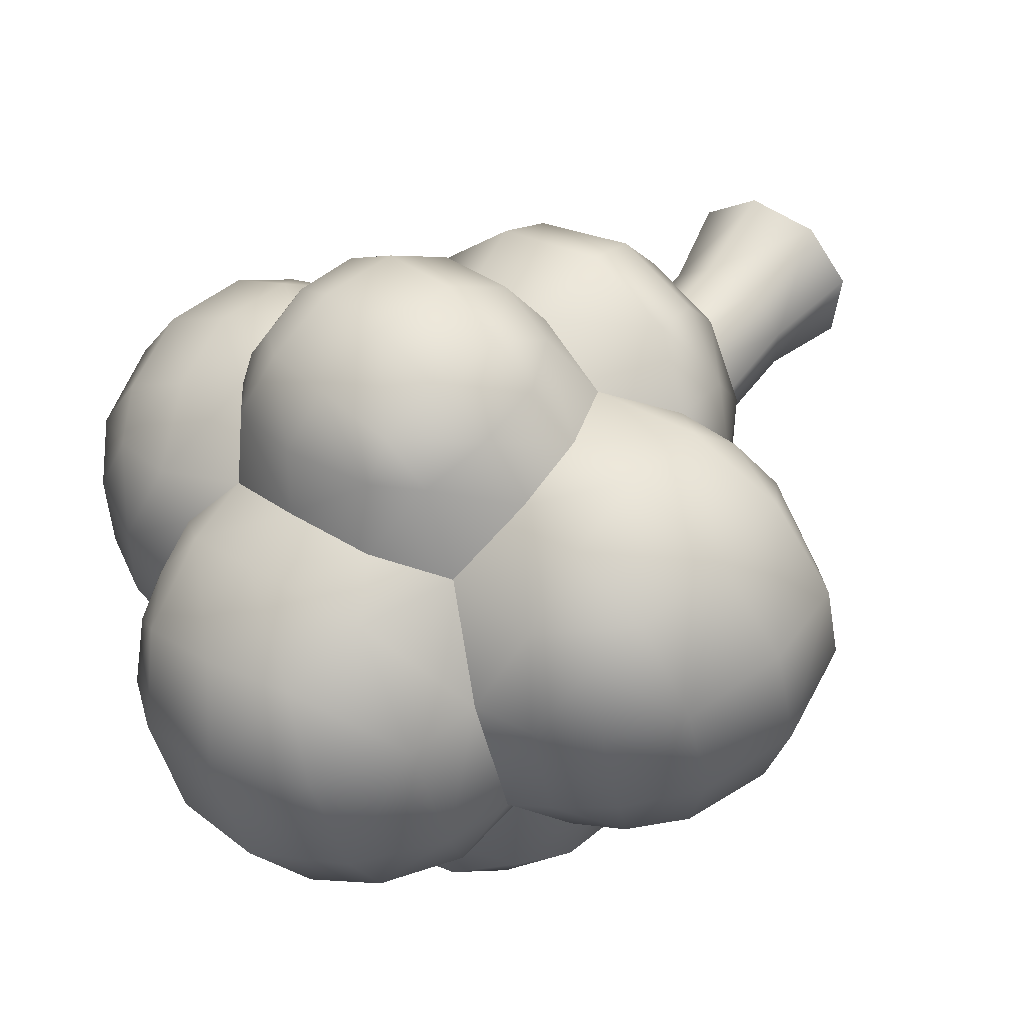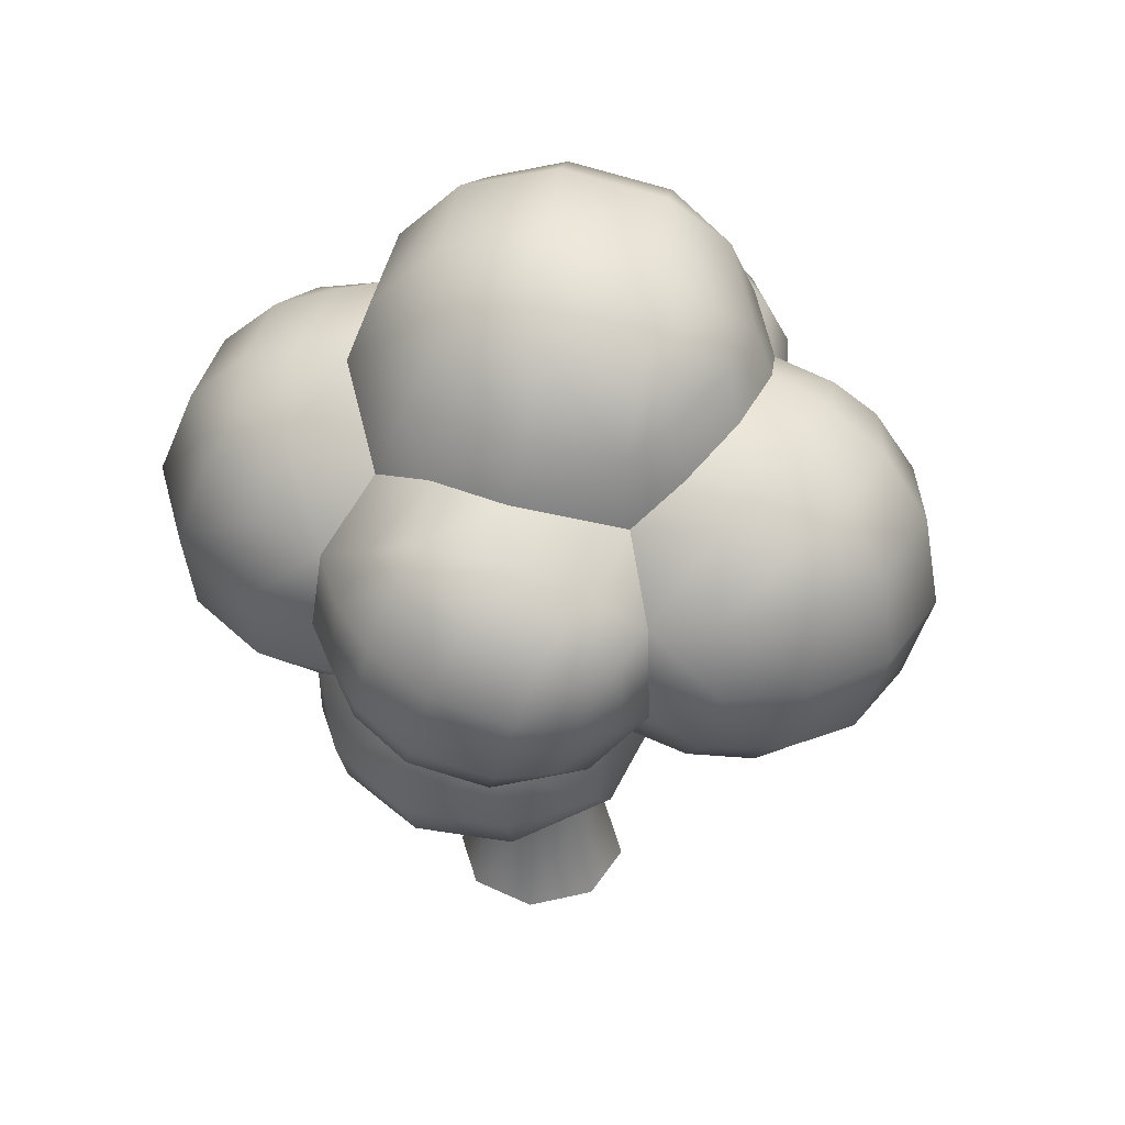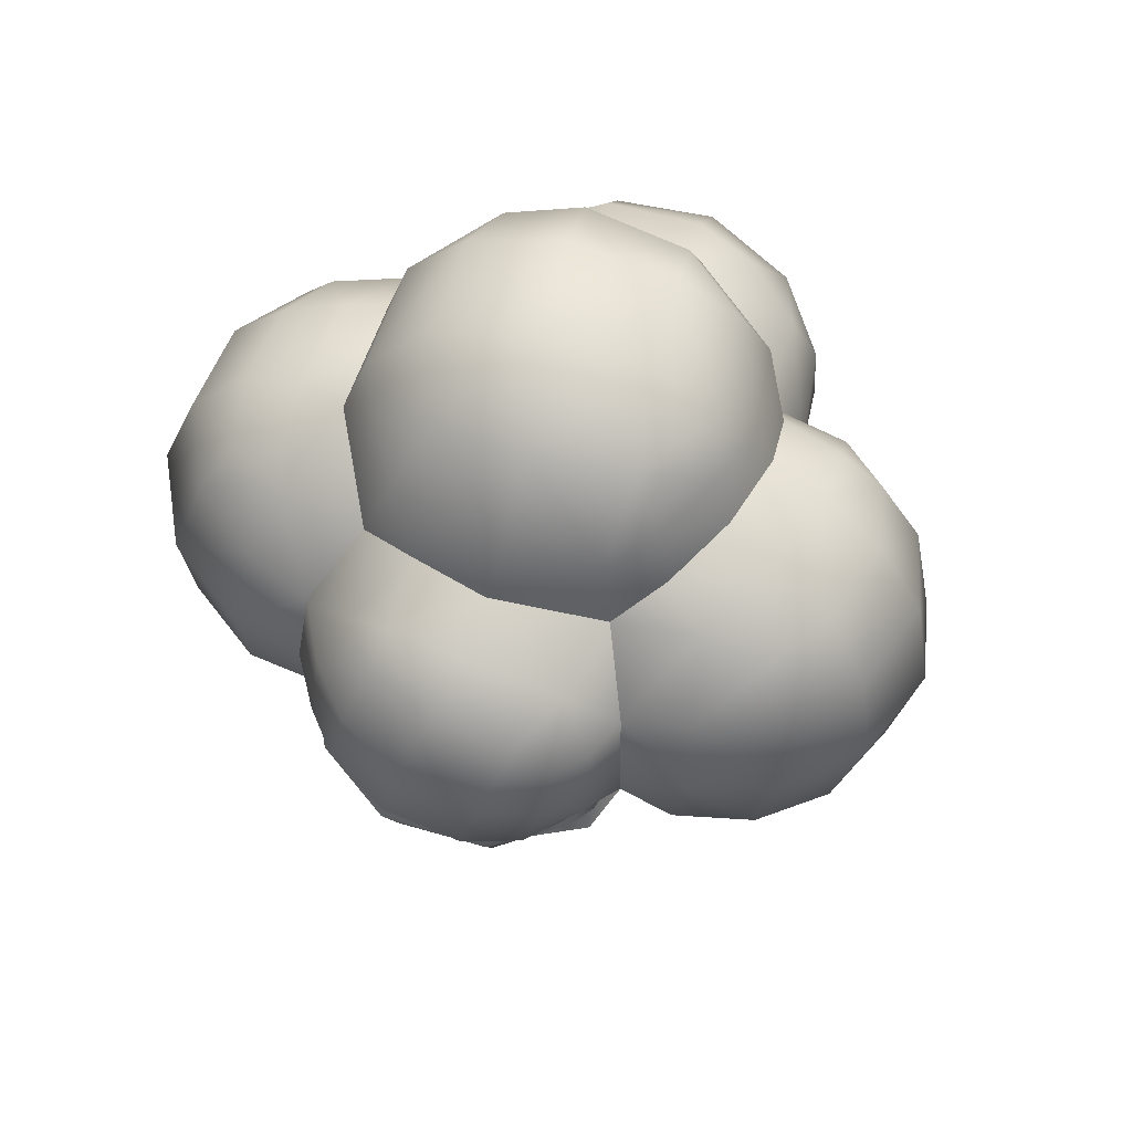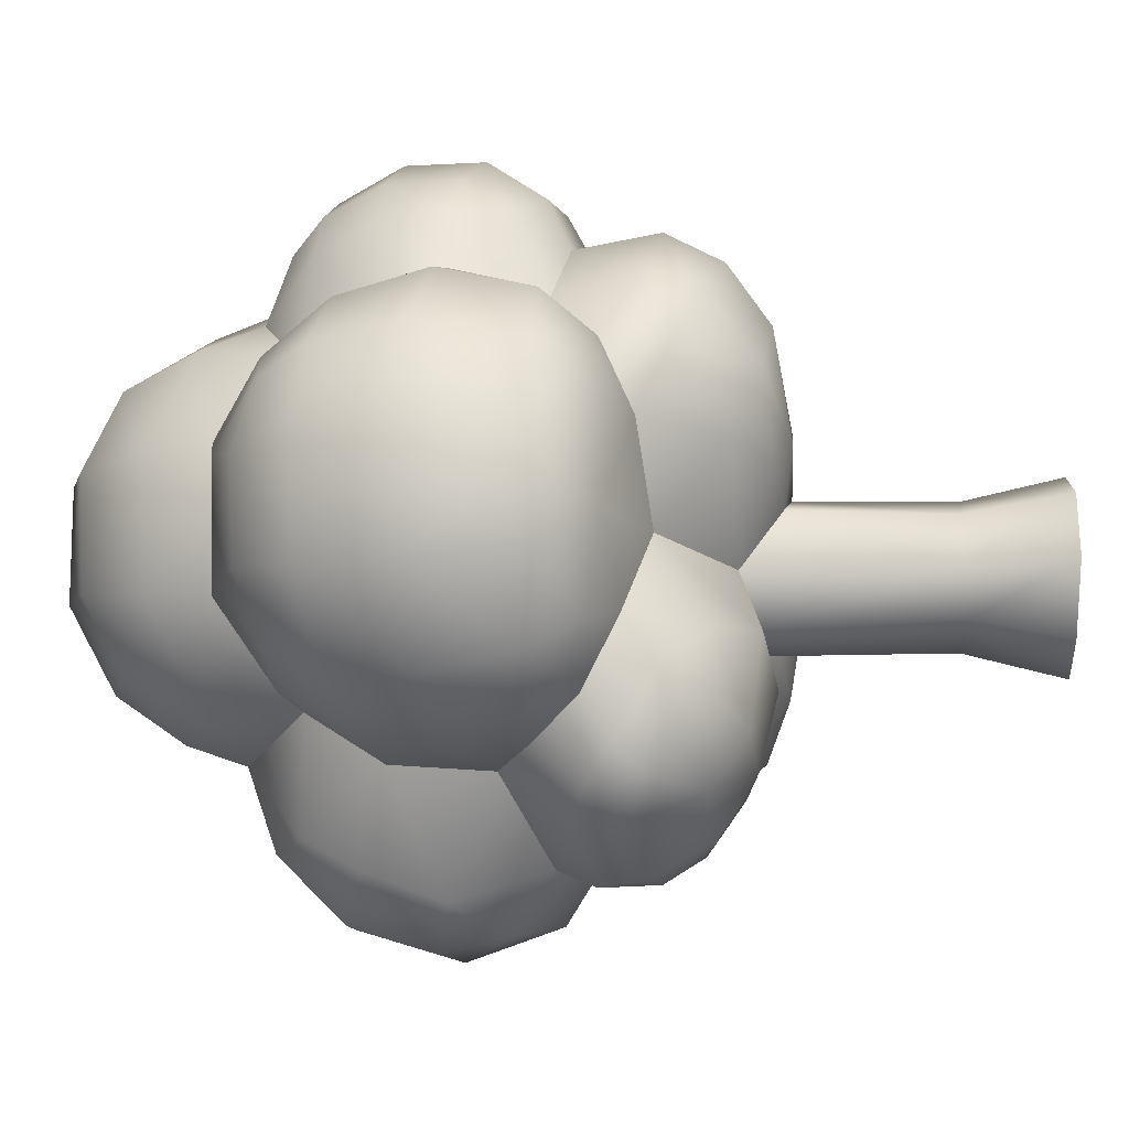
<metadata>
{"format":"obj","ext":"obj","renderer":"f3d","projection":"perspective","resolution":1024,"background":"white","views":[{"elev":49.4,"azim":-145.0,"up":"+Z"},{"elev":42.2,"azim":25.6,"up":"+Y"},{"elev":56.0,"azim":31.3,"up":"+Y"},{"elev":7.5,"azim":-87.2,"up":"+Z"}]}
</metadata>
<code>
g ENV_S06_BG_RoundTree_B_MO
v -0.1722 6.564 -1.575
v -1.202 6.322 -0.901
v -0.3399 2.233 -1.444
v -1.294 2.137 -0.6272
v -0.5189 0.08564 -1.926
v -1.703 0.1065 -0.9463
v -1.832 0.06207 0.6925
v -1.38 2.23 0.44
v -1.398 6.65 0.3349
v -0.5216 5.751 1.424
v -0.8488 0.0734 1.842
v -0.6267 2.294 1.378
v 0.5973 5.566 1.475
v 0.5937 2.22 1.481
v 0.7274 0.1015 1.976
v 1.447 2.192 0.7654
v 1.54 6.235 0.697
v 1.929 0.1151 0.9444
v 1.582 5.694 -0.5815
v 1.569 2.197 -0.421
v 2.036 0.0725 -0.6404
v 1.043 0.07295 -1.791
v 0.741 2.214 -1.368
v -0.5189 0.08564 -1.926
v 0.6589 5.857 -1.418
v -0.3399 2.233 -1.444
v -0.1722 6.564 -1.575
v 0.5216 8.848 -4.733
v -1.076 7.898 -5.392
v 0.1233 7.233 -4.016
v -1.017 9.231 -5.596
v -2.265 8.619 -5.787
v -3.085 10.14 -5.286
v -0.9358 6.831 -4.347
v -2.512 7.231 -5.14
v -1.104 6.248 -2.828
v -0.1722 6.564 -1.575
v -1.202 6.322 -0.901
v -1.996 6.477 -4.135
v -3.575 9.316 -5.515
v -3.113 8.077 -5.557
v -3.814 7.028 -4.475
v -3.054 6.249 -3.368
v -4.99 7.232 -3.357
v -4.124 8.426 -5.236
v -5.08 9.849 -4.02
v -4.046 11.19 -3.172
v -5.191 10.51 -2.424
v -2.019 5.856 -1.947
v -5.45 8.677 -3.875
v -5.648 9.51 -3.066
v -5.673 9.575 -1.379
v -2.763 6.19 -0.6431
v -1.398 6.65 0.3349
v -3.645 8.266 1.339
v -4.149 6.44 -2.379
v -4.457 7.144 -0.2946
v -5.295 8.834 0.07612
v -5.774 8.366 -2.806
v -5.877 8.973 -2.292
v -5.539 8.125 -0.9408
v -4.833 6.901 -1.638
v -5.531 7.629 -2.246
v 4.115 8.713 1.77
v 5.85 8.557 0.4876
v 5.711 7.412 0.4813
v 3.394 6.98 1.463
v 6.729 8.286 -1.417
v 6.569 9.059 -1.026
v 6.439 8.999 -3.163
v 6.12 9.91 -2.734
v 5.162 9.542 -4.473
v 4.246 10.78 -3.572
v 3.404 10.05 -4.818
v 3.978 9.192 -5.321
v 2.096 9.351 -5.253
v 4.429 6.216 0.4455
v 5.93 6.388 -1.501
v 3.252 5.639 -0.1074
v 1.54 6.235 0.697
v 1.582 5.694 -0.5815
v 4.538 5.651 -0.886
v 2.646 5.299 -1.566
v 0.6589 5.857 -1.418
v 3.896 5.425 -2.736
v 1.579 5.529 -2.776
v -0.1722 6.564 -1.575
v 6.602 7.359 -2.145
v 5.372 6.481 -3.843
v 2.66 5.98 -4.352
v 0.7269 6.359 -3.793
v 0.1233 7.233 -4.016
v 1.438 7.519 -5.247
v 0.5216 8.848 -4.733
v 6.327 7.636 -3.534
v 5.543 7.941 -4.68
v 3.897 7.12 -5.304
v 2.767 8.466 -5.658
v 4.526 8.131 -5.361
v 1.951 5.814 2.43
v 1.54 6.235 0.697
v 0.5973 5.566 1.475
v 3.394 6.98 1.463
v 0.9526 5.566 2.816
v 2.851 6.254 3.353
v 3.659 7.065 3.715
v 4.115 8.713 1.77
v 3.817 9.892 4.067
v -0.3902 5.586 2.71
v -0.5216 5.751 1.424
v 1.69 6.023 4.638
v 3.743 8.254 4.879
v 2.045 9.66 6.28
v 2.177 6.932 5.718
v -0.1246 6.002 5.028
v -1.651 5.981 2.413
v -1.398 6.65 0.3349
v 2.351 8.084 6.287
v 0.05575 6.939 6.275
v 0.02222 8.176 6.86
v 0.03264 9.98 6.511
v -1.749 6.239 4.394
v -2.875 6.82 3.108
v -3.645 8.266 1.339
v -3.759 8.619 3.552
v -1.864 7.396 5.853
v -1.903 8.525 6.21
v -1.532 10.34 5.626
v -2.969 9.342 4.983
v -3.082 8.022 4.788
v -1.532 10.34 5.626
v -0.7174 11.01 7.228
v 0.03264 9.98 6.511
v -2.211 12.23 6.226
v 0.6535 10.49 7.507
v 2.045 9.66 6.28
v -1.221 12.26 7.209
v -0.2891 12.12 7.876
v -1.13 13.81 6.935
v -2.136 13.87 5.81
v 0.06301 13.73 7.799
v 1.185 11.74 8.241
v 2.395 10.16 7.127
v -0.6204 15.04 6.367
v -1.463 15.34 4.514
v 0.0757 16.1 4.986
v 0.378 14.97 7.139
v 0.3721 15.57 6.38
v 1.893 16.2 5.097
v 1.644 13.45 8.167
v 2.026 14.85 7.397
v 2.293 15.71 6.279
v 2.893 11.39 7.874
v 4.094 14.99 5.66
v 4.03 15.37 3.846
v 4.984 13.9 4.977
v 3.634 14.33 7.007
v 3.323 12.96 7.793
v 3.96 11.37 7.181
v 4.809 13.72 5.859
v 5.182 11.79 5.276
v 4.386 13.65 6.647
v 4.354 12.52 7.009
v 4.936 12.08 6.096
v 4.13 10.38 5.944
v 3.817 9.892 4.067
v 3.852 17.01 3.767
v 4.03 15.37 3.846
v 1.893 16.2 5.097
v 4.796 16.2 2.891
v 2.016 17.45 4.6
v 0.0757 16.1 4.986
v 4.491 17.46 2.751
v 5.316 16.76 1.339
v -0.6897 17.35 4.526
v -1.463 15.34 4.514
v -2.937 16.7 2.917
v 1.832 19.15 3.464
v 3.795 18.67 2.546
v 4.939 17.82 1.173
v -0.05528 18.97 3.679
v -2.444 18.18 2.648
v 4.932 17.8 -0.3626
v 5.284 16.69 -0.4908
v 4.768 15.95 -1.998
v 4.405 18.74 0.4224
v 3.22 19.74 0.861
v 1.074 20.26 1.619
v 3.891 16.8 -2.902
v 3.737 14.69 -3.063
v 1.548 16.38 -4.077
v 3.641 18.53 -2.009
v 2.459 19.74 -1.341
v -1.017 19.66 2.151
v 1.638 17.37 -3.824
v -1.184 16.38 -3.715
v 1.954 18.96 -2.726
v 0.2882 20.23 -0.7083
v -1.783 19.54 -0.174
v -0.3675 19.18 -2.453
v -1.121 17.62 -3.313
v -3.184 18 0.02038
v -3.673 16.63 0.06842
v -1.923 18.75 -1.762
v -2.771 17.02 -2.222
v -2.899 15.01 -2.287
v 4.509 12.86 -3.799
v 4.246 10.78 -3.572
v 6.666 11.34 -3.457
v 6.12 9.91 -2.734
v 7.184 9.976 -2.314
v 6.569 9.059 -1.026
v 6.274 13.27 -3.559
v 5.826 14.81 -3.004
v 3.737 14.69 -3.063
v 4.768 15.95 -1.998
v 6.14 15.65 -2.08
v 5.284 16.69 -0.4908
v 7.093 15.04 -2.197
v 6.554 16.33 -0.4505
v 5.316 16.76 1.339
v 7.978 13.69 -2.406
v 8.561 11.85 -2.117
v 7.9 15.5 -0.4727
v 6.488 16.42 1.528
v 4.796 16.2 2.891
v 8.953 14.08 -0.4858
v 7.854 15.62 1.578
v 5.851 15.75 3.408
v 4.03 15.37 3.846
v 4.984 13.9 4.977
v 8.828 14.33 1.843
v 7.315 15.36 2.984
v 9.443 12.14 -0.2293
v 6.377 14.28 4.485
v 7.871 14.28 3.509
v 6.579 12.6 4.927
v 5.182 11.79 5.276
v 9.277 12.41 2.166
v 8.141 12.53 3.939
v 8.405 10.25 -1.297
v 9.013 10.37 0.3508
v 8.712 10.48 2.414
v 7.724 10.77 3.95
v 6.202 10.96 4.855
v 7.154 9.192 -0.8828
v 7.886 9.478 -0.5457
v 7.894 9.323 0.7215
v 6.687 8.8 0.6816
v 5.85 8.557 0.4876
v 7.459 9.391 2.417
v 5.647 8.812 2.472
v 4.115 8.713 1.77
v 3.817 9.892 4.067
v 6.962 9.808 3.634
v 5.567 9.744 4.082
v -5.934 12.09 -2.388
v -4.046 11.19 -3.172
v -4.003 13.31 -3.074
v -5.191 10.51 -2.424
v -6.296 10.71 -1.757
v -5.673 9.575 -1.379
v -6.301 9.803 -0.9254
v -5.295 8.834 0.07612
v -7.27 10.6 -0.3694
v -6.487 9.424 0.1432
v -6.418 9.171 2.167
v -3.645 8.266 1.339
v -3.759 8.619 3.552
v -7.325 12.43 -0.7741
v -7.668 10.46 1.644
v -7.95 12.65 1.36
v -7.329 10.47 3.324
v -5.211 9.147 4.083
v -4.325 9.458 5.002
v -2.969 9.342 4.983
v -5.929 10.43 5.099
v -3.889 10.42 5.939
v -1.532 10.34 5.626
v -2.211 12.23 6.226
v -7.477 12.7 3.672
v -3.802 12.4 6.308
v -2.136 13.87 5.81
v -5.926 12.64 5.484
v -6.707 14.75 3.346
v -3.613 14.31 5.738
v -3.519 15.68 4.594
v -1.463 15.34 4.514
v -2.937 16.7 2.917
v -5.368 14.53 5.023
v -4.177 16.51 2.81
v -3.673 16.63 0.06842
v -4.874 15.56 4.295
v -7.159 14.65 1.175
v -5.497 15.96 2.962
v -5.896 15.88 0.9163
v -4.6 16.39 0.4432
v -6.621 14.24 -0.8475
v -5.741 15.35 -0.6449
v -4.384 15.29 -1.645
v -2.899 15.01 -2.287
v -5.292 13.82 -2.275
v -2.881 15.1 -4.767
v -2.899 15.01 -2.287
v -4.003 13.31 -3.074
v -1.184 16.38 -3.715
v -3.501 13.91 -5.242
v -3.581 12.2 -5.859
v -4.046 11.19 -3.172
v -3.085 10.14 -5.286
v -2.556 10.97 -6.747
v -1.017 9.231 -5.596
v -2.304 12.5 -7.203
v -2.03 14.37 -6.696
v 0.1088 14.43 -7.35
v -1.569 15.78 -5.405
v 0.591 15.91 -5.859
v 1.548 16.38 -4.077
v -0.358 10.07 -7.115
v 0.5216 8.848 -4.733
v -0.1341 12.14 -7.954
v 1.78 10.21 -6.879
v 2.096 9.351 -5.253
v 2.011 15.48 -5.797
v 2.096 12.01 -7.518
v 3.048 10.6 -6.259
v 3.404 10.05 -4.818
v 3.648 11.65 -6.13
v 4.246 10.78 -3.572
v 4.509 12.86 -3.799
v 3.285 14.67 -5.339
v 3.737 14.69 -3.063
v 2.267 13.99 -6.983
v 3.697 13.4 -5.819
g ENV_S06_BG_RoundTree_B_MO_0
f 3 2 1
f 3 4 2
f 5 4 3
f 5 6 4
f 4 6 7
f 2 4 8
f 4 7 8
f 2 8 9
f 10 9 8
f 8 7 11
f 10 8 12
f 8 11 12
f 13 10 12
f 11 14 12
f 13 12 14
f 11 15 14
f 13 14 16
f 15 16 14
f 13 16 17
f 15 18 16
f 19 17 16
f 18 20 16
f 19 16 20
f 18 21 20
f 20 21 22
f 19 20 23
f 20 22 23
f 23 22 24
f 19 23 25
f 23 24 26
f 25 23 26
f 25 26 27
f 30 29 28
f 29 31 28
f 29 32 31
f 32 33 31
f 30 34 29
f 32 29 35
f 34 35 29
f 36 34 30
f 36 30 37
f 38 36 37
f 34 39 35
f 34 36 39
f 32 40 33
f 32 35 41
f 40 32 41
f 39 42 35
f 42 41 35
f 36 43 39
f 39 43 42
f 43 44 42
f 42 45 41
f 40 41 45
f 44 45 42
f 46 33 40
f 46 40 45
f 46 47 33
f 48 47 46
f 38 49 36
f 36 49 43
f 46 45 50
f 44 50 45
f 48 46 51
f 51 46 50
f 52 48 51
f 53 49 38
f 53 38 54
f 53 54 55
f 49 56 43
f 49 53 56
f 43 56 44
f 53 55 57
f 57 56 53
f 57 55 58
f 51 50 59
f 59 50 44
f 52 51 60
f 51 59 60
f 52 61 58
f 57 58 61
f 52 60 61
f 57 62 56
f 44 56 62
f 61 62 57
f 59 44 63
f 63 60 59
f 44 62 63
f 61 63 62
f 63 61 60
f 66 65 64
f 66 64 67
f 68 65 66
f 68 69 65
f 70 69 68
f 70 71 69
f 71 70 72
f 71 72 73
f 74 73 72
f 74 72 75
f 75 76 74
f 66 67 77
f 68 66 78
f 77 78 66
f 67 79 77
f 67 80 79
f 81 79 80
f 77 79 82
f 77 82 78
f 81 83 79
f 83 82 79
f 83 81 84
f 83 85 82
f 78 82 85
f 83 84 86
f 86 85 83
f 87 86 84
f 68 78 88
f 70 68 88
f 78 85 89
f 88 78 89
f 86 90 85
f 89 85 90
f 87 91 86
f 90 86 91
f 91 87 92
f 92 93 91
f 90 91 93
f 92 94 93
f 93 94 76
f 70 88 95
f 88 89 95
f 70 95 96
f 95 89 96
f 70 96 72
f 89 90 97
f 93 97 90
f 96 89 97
f 93 76 98
f 93 98 97
f 75 98 76
f 72 99 75
f 72 96 99
f 96 97 99
f 98 99 97
f 98 75 99
f 102 101 100
f 103 100 101
f 102 100 104
f 103 105 100
f 104 100 105
f 103 106 105
f 103 107 106
f 106 107 108
f 109 102 104
f 109 110 102
f 104 105 111
f 106 111 105
f 106 108 112
f 112 108 113
f 112 114 106
f 106 114 111
f 104 111 115
f 104 115 109
f 110 109 116
f 110 116 117
f 112 113 118
f 112 118 114
f 111 114 119
f 118 119 114
f 111 119 115
f 113 120 118
f 118 120 119
f 113 121 120
f 109 122 116
f 109 115 122
f 123 117 116
f 116 122 123
f 123 124 117
f 125 124 123
f 126 115 119
f 126 119 120
f 126 122 115
f 121 127 120
f 126 120 127
f 121 128 127
f 127 128 129
f 125 123 130
f 122 130 123
f 122 126 130
f 125 130 129
f 127 129 130
f 127 130 126
f 133 132 131
f 134 131 132
f 133 135 132
f 136 135 133
f 134 132 137
f 135 138 132
f 132 138 137
f 139 134 137
f 139 140 134
f 137 138 141
f 137 141 139
f 135 142 138
f 142 141 138
f 136 143 135
f 143 142 135
f 140 139 144
f 140 144 145
f 144 146 145
f 139 141 147
f 139 147 144
f 144 148 146
f 144 147 148
f 148 149 146
f 142 150 141
f 150 147 141
f 151 148 147
f 150 151 147
f 148 152 149
f 151 152 148
f 153 150 142
f 143 153 142
f 154 149 152
f 154 155 149
f 154 156 155
f 152 151 157
f 152 157 154
f 158 151 150
f 153 158 150
f 158 157 151
f 159 153 143
f 159 158 153
f 154 160 156
f 161 156 160
f 154 157 162
f 162 157 158
f 154 162 160
f 162 158 163
f 160 162 163
f 159 163 158
f 160 163 164
f 161 160 164
f 164 163 159
f 159 143 165
f 164 159 165
f 161 164 165
f 165 143 136
f 161 165 166
f 165 136 166
f 169 168 167
f 170 167 168
f 169 167 171
f 171 172 169
f 170 173 167
f 174 173 170
f 171 175 172
f 172 175 176
f 175 177 176
f 167 178 171
f 173 179 167
f 167 179 178
f 174 180 173
f 180 179 173
f 171 181 175
f 171 178 181
f 175 182 177
f 181 182 175
f 174 183 180
f 174 184 183
f 183 184 185
f 180 186 179
f 183 186 180
f 178 179 187
f 179 186 187
f 188 181 178
f 178 187 188
f 183 185 189
f 190 189 185
f 191 189 190
f 192 186 183
f 192 183 189
f 193 187 186
f 193 186 192
f 193 188 187
f 188 194 181
f 181 194 182
f 191 195 189
f 196 195 191
f 197 192 189
f 192 197 193
f 197 189 195
f 193 198 188
f 198 194 188
f 197 198 193
f 182 194 199
f 198 199 194
f 197 200 198
f 200 197 195
f 200 199 198
f 196 201 195
f 200 195 201
f 182 199 202
f 177 182 202
f 177 202 203
f 200 204 199
f 201 204 200
f 202 199 204
f 205 201 196
f 201 205 204
f 202 204 205
f 203 202 205
f 205 196 206
f 203 205 206
f 209 208 207
f 209 210 208
f 209 211 210
f 211 212 210
f 209 207 213
f 207 214 213
f 207 215 214
f 214 215 216
f 214 216 217
f 218 217 216
f 219 213 214
f 217 219 214
f 218 220 217
f 220 219 217
f 221 220 218
f 222 209 213
f 219 222 213
f 223 211 209
f 222 223 209
f 224 222 219
f 220 224 219
f 221 225 220
f 226 225 221
f 227 223 222
f 224 227 222
f 228 224 220
f 228 220 225
f 226 229 225
f 229 226 230
f 231 229 230
f 224 232 227
f 224 228 232
f 233 228 225
f 233 225 229
f 233 232 228
f 227 234 223
f 232 234 227
f 231 235 229
f 235 233 229
f 233 236 232
f 235 236 233
f 237 235 231
f 237 231 238
f 236 239 232
f 232 239 234
f 240 236 235
f 240 235 237
f 236 240 239
f 241 223 234
f 223 241 211
f 242 234 239
f 241 234 242
f 243 239 240
f 242 239 243
f 244 240 237
f 243 240 244
f 245 237 238
f 244 237 245
f 241 246 211
f 211 246 212
f 247 241 242
f 241 247 246
f 247 242 248
f 243 248 242
f 246 247 248
f 212 246 249
f 246 248 249
f 212 249 250
f 243 251 248
f 251 243 244
f 249 248 251
f 250 249 252
f 249 251 252
f 250 252 253
f 254 253 252
f 251 244 255
f 252 251 255
f 255 244 245
f 254 252 256
f 252 255 256
f 255 245 256
f 256 238 254
f 256 245 238
f 259 258 257
f 260 257 258
f 260 261 257
f 262 261 260
f 262 263 261
f 264 263 262
f 265 261 263
f 264 266 263
f 265 263 266
f 264 267 266
f 264 268 267
f 269 267 268
f 261 270 257
f 261 265 270
f 266 271 265
f 266 267 271
f 265 271 272
f 265 272 270
f 273 271 267
f 273 272 271
f 269 274 267
f 273 267 274
f 269 275 274
f 269 276 275
f 273 274 277
f 277 274 275
f 276 278 275
f 277 275 278
f 276 279 278
f 278 279 280
f 277 281 273
f 273 281 272
f 278 280 282
f 282 280 283
f 278 284 277
f 277 284 281
f 278 282 284
f 285 272 281
f 284 285 281
f 282 283 286
f 284 282 286
f 287 286 283
f 287 283 288
f 287 288 289
f 284 286 290
f 284 290 285
f 290 286 287
f 287 289 291
f 291 289 292
f 290 287 293
f 293 285 290
f 293 287 291
f 285 294 272
f 270 272 294
f 293 295 285
f 293 291 295
f 295 294 285
f 291 296 295
f 295 296 294
f 291 292 297
f 291 297 296
f 270 294 298
f 298 257 270
f 299 294 296
f 297 299 296
f 299 298 294
f 292 300 297
f 297 300 299
f 292 301 300
f 259 300 301
f 259 257 302
f 298 302 257
f 302 298 299
f 259 302 300
f 302 299 300
f 305 304 303
f 306 303 304
f 305 303 307
f 305 307 308
f 305 308 309
f 308 310 309
f 308 311 310
f 311 312 310
f 307 313 308
f 308 313 311
f 314 307 303
f 307 314 313
f 313 314 315
f 314 303 316
f 306 316 303
f 316 315 314
f 317 316 306
f 316 317 315
f 317 306 318
f 311 319 312
f 319 320 312
f 321 311 313
f 321 319 311
f 313 315 321
f 322 320 319
f 322 319 321
f 322 323 320
f 324 317 318
f 315 317 324
f 315 325 321
f 322 321 325
f 326 323 322
f 326 322 325
f 326 327 323
f 328 327 326
f 326 325 328
f 328 329 327
f 328 330 329
f 318 331 324
f 318 332 331
f 331 332 330
f 315 324 333
f 315 333 325
f 333 324 331
f 328 334 330
f 325 334 328
f 331 330 334
f 333 331 334
f 325 333 334

</code>
